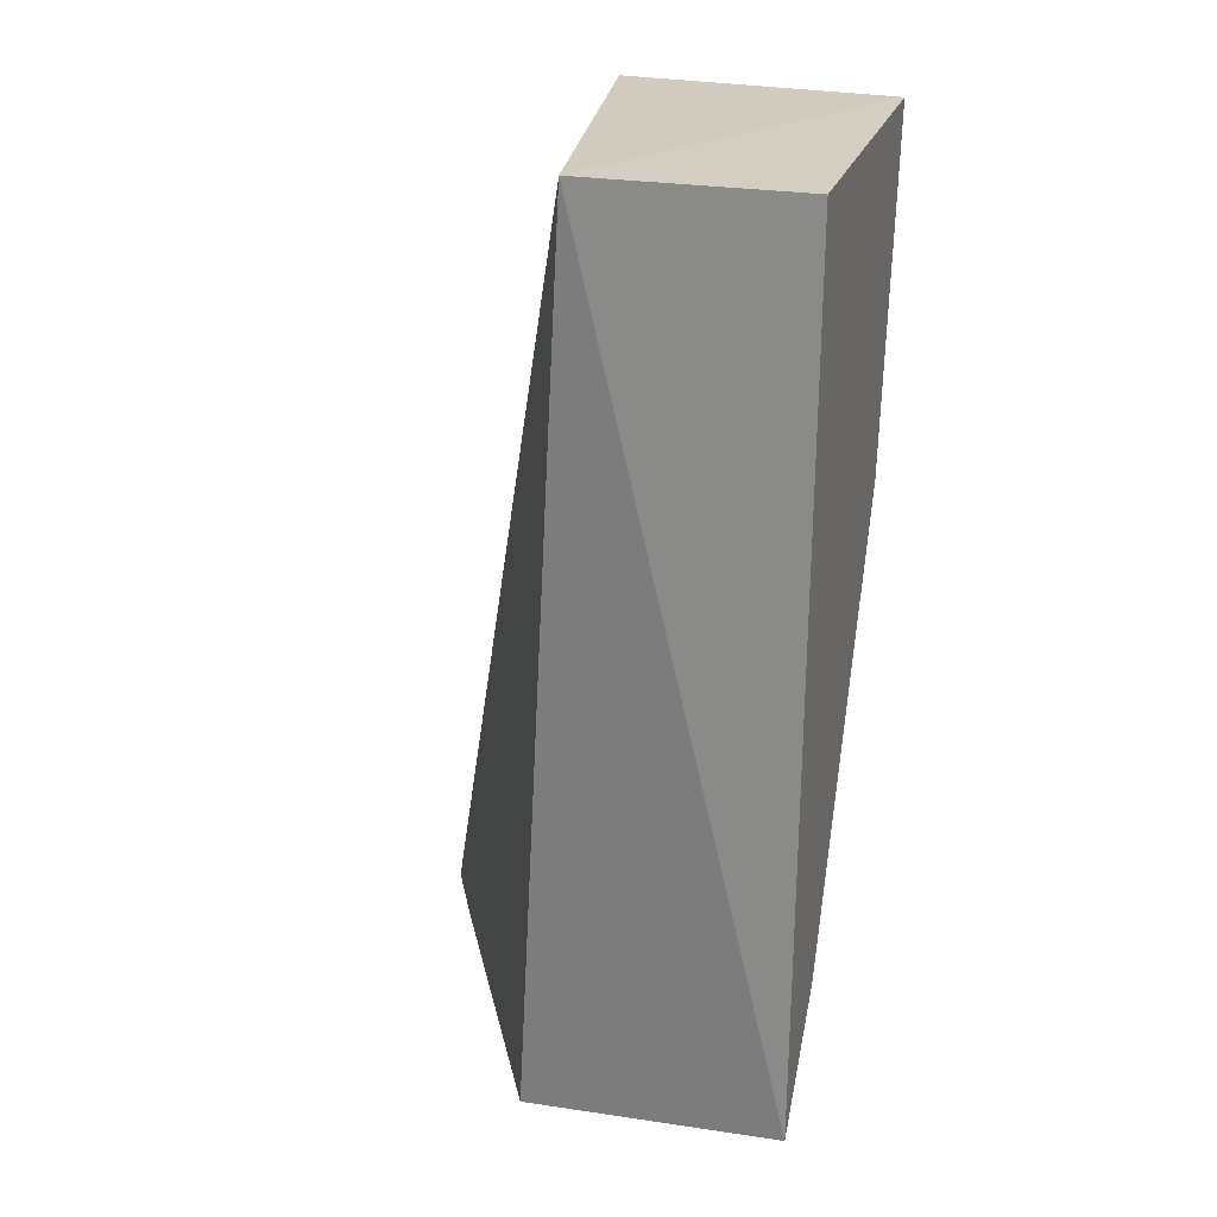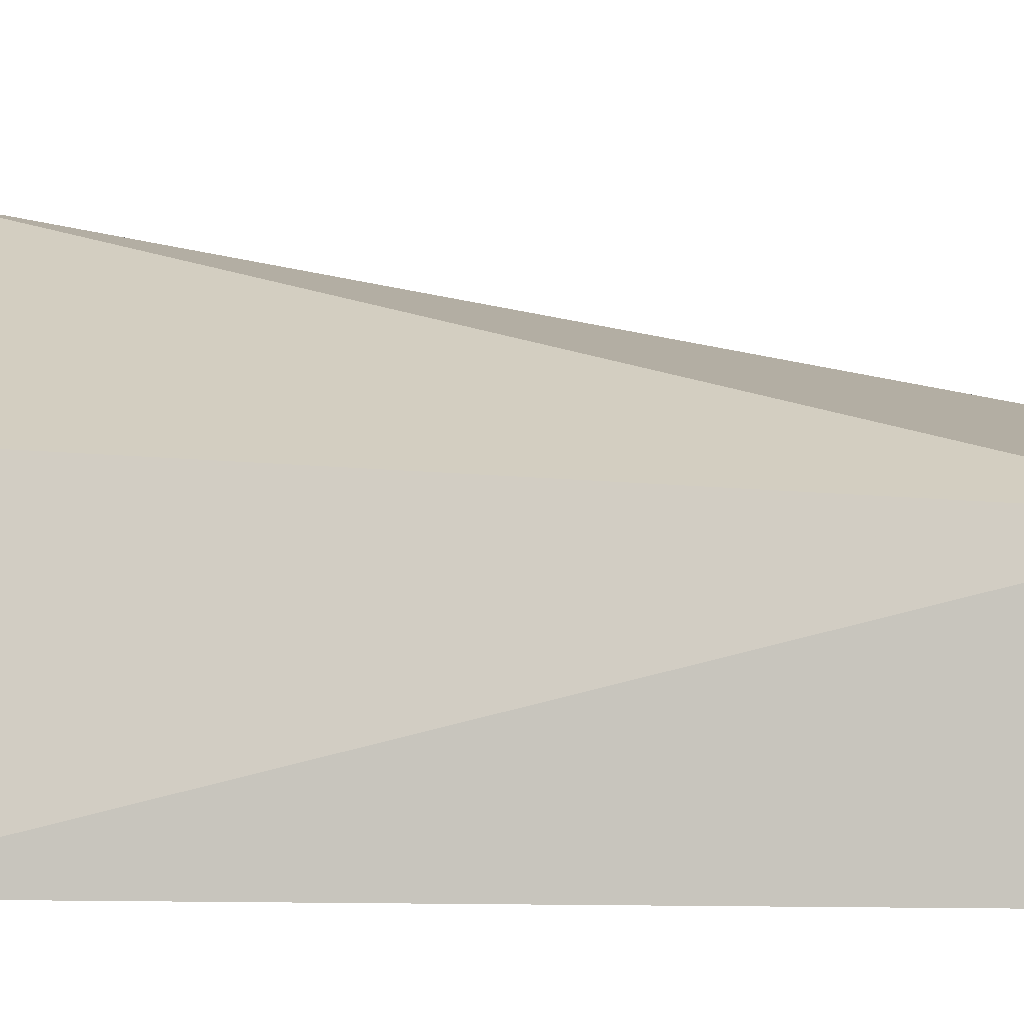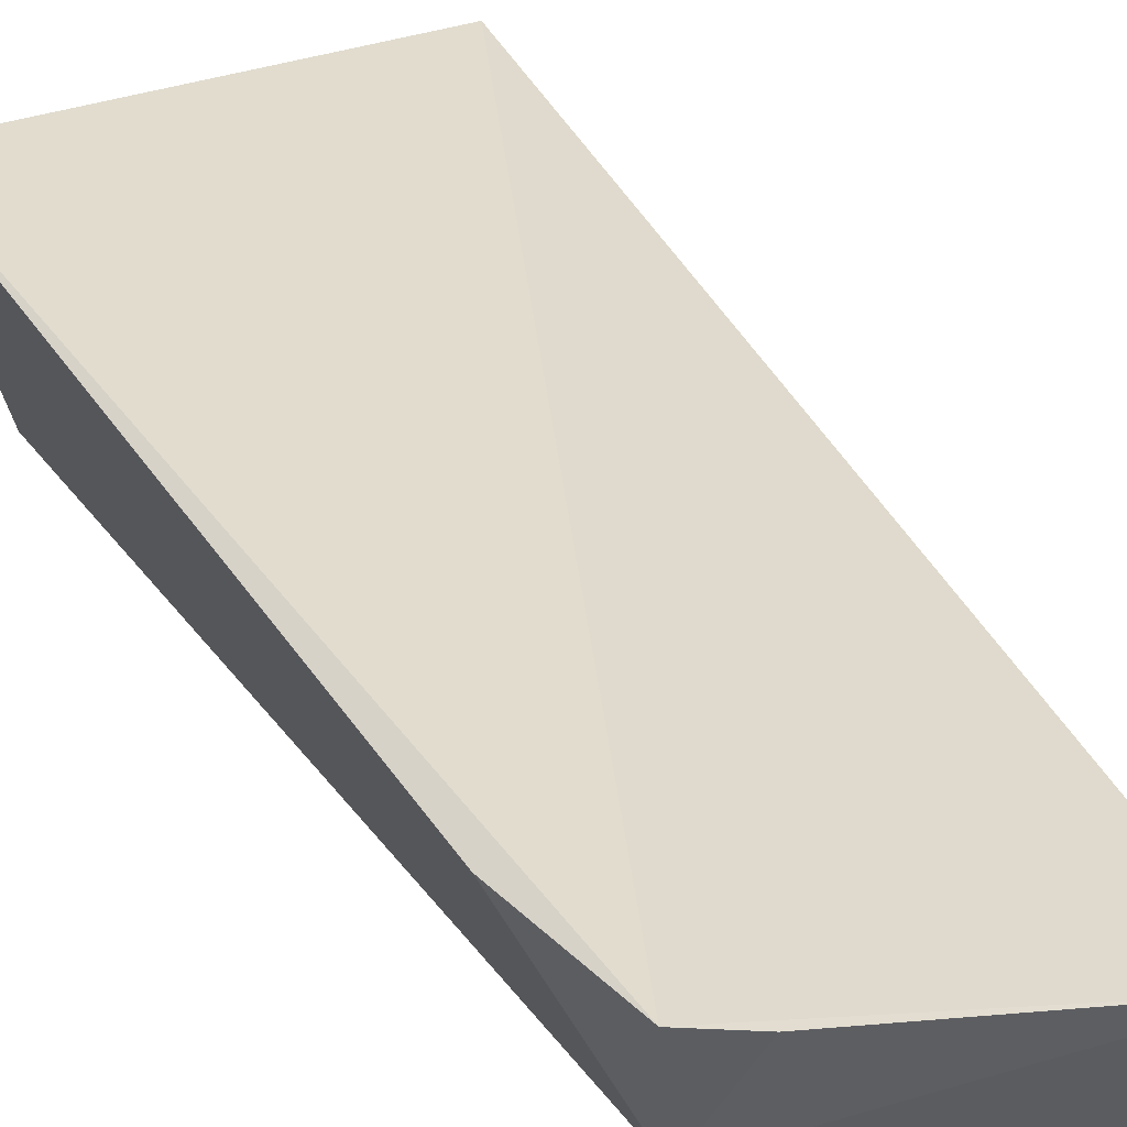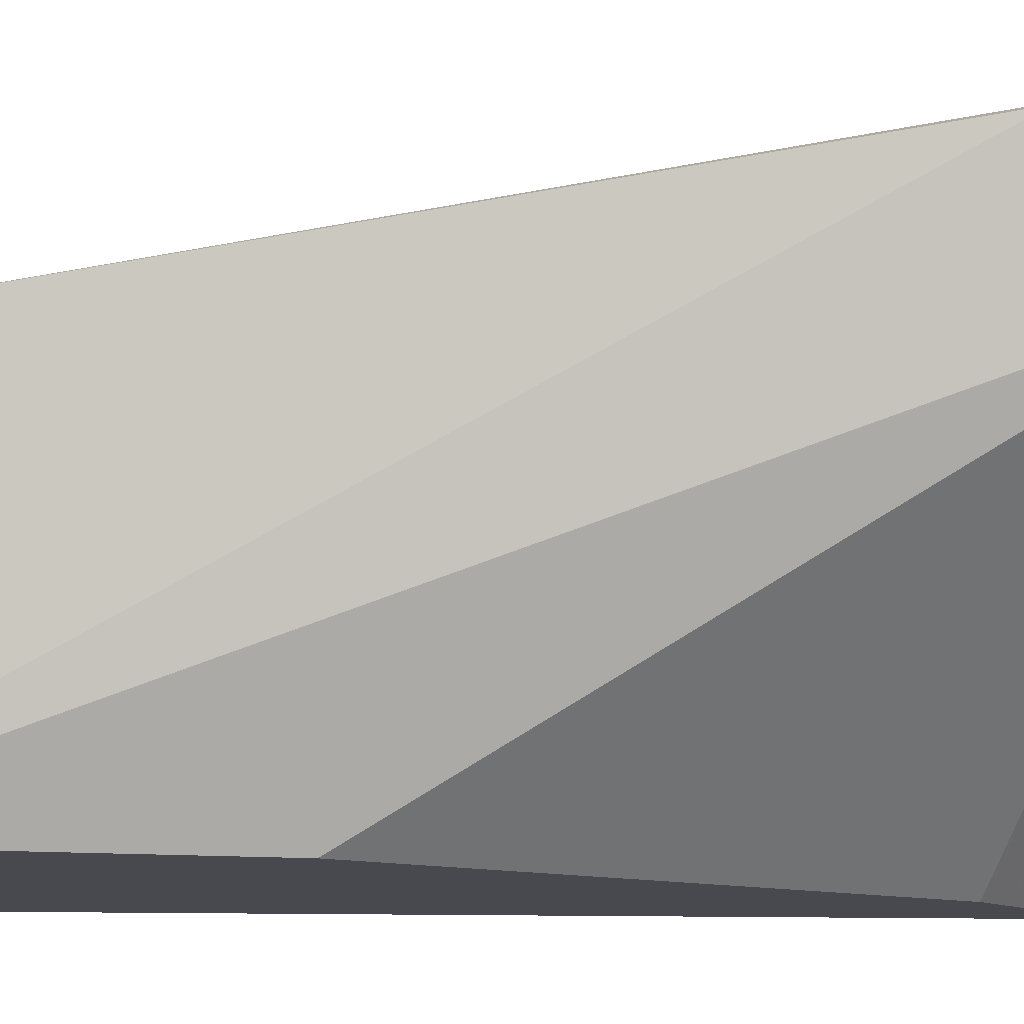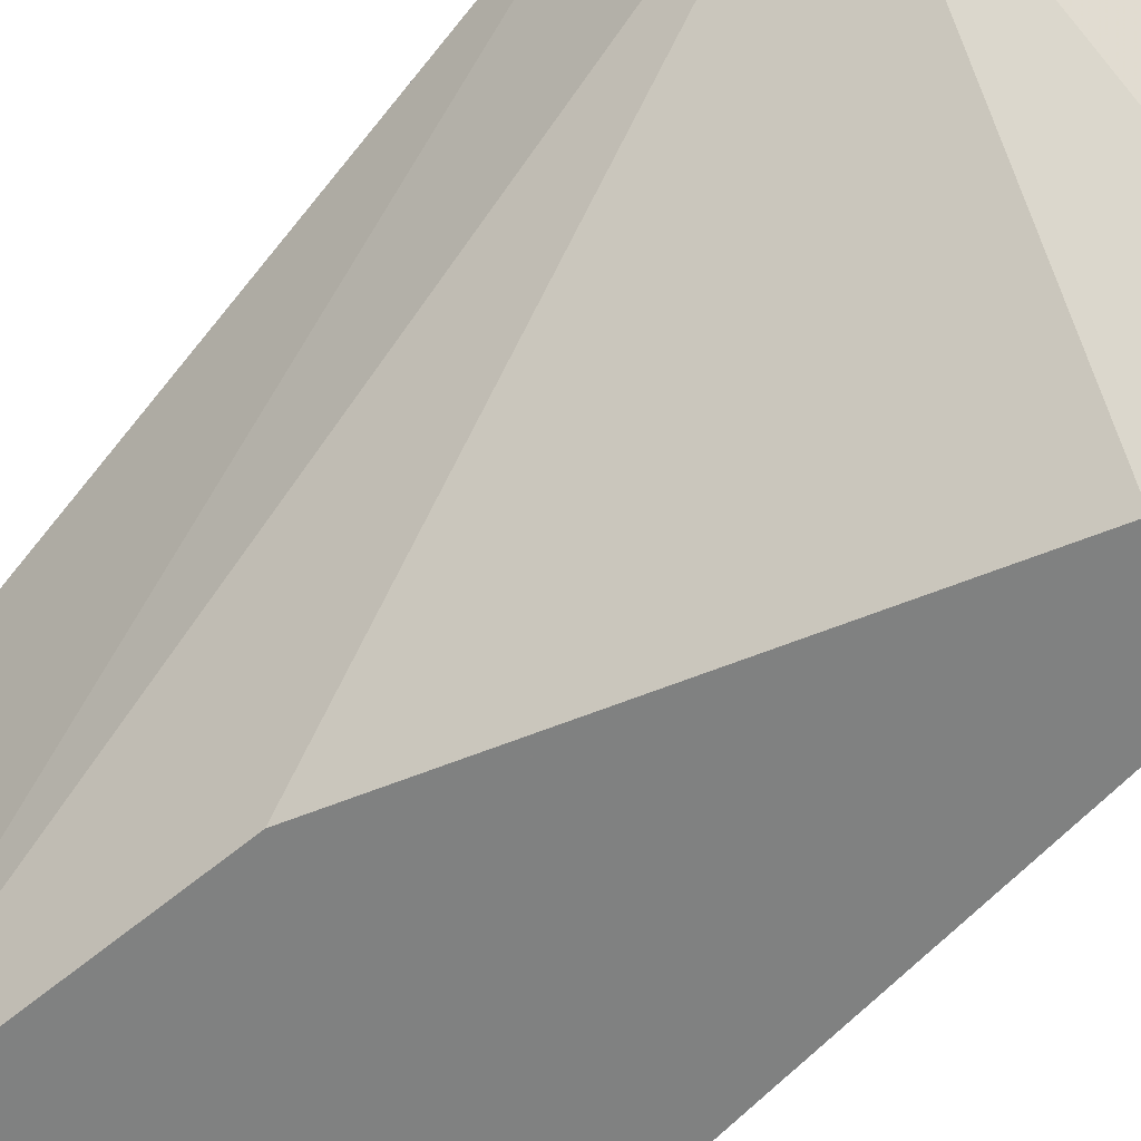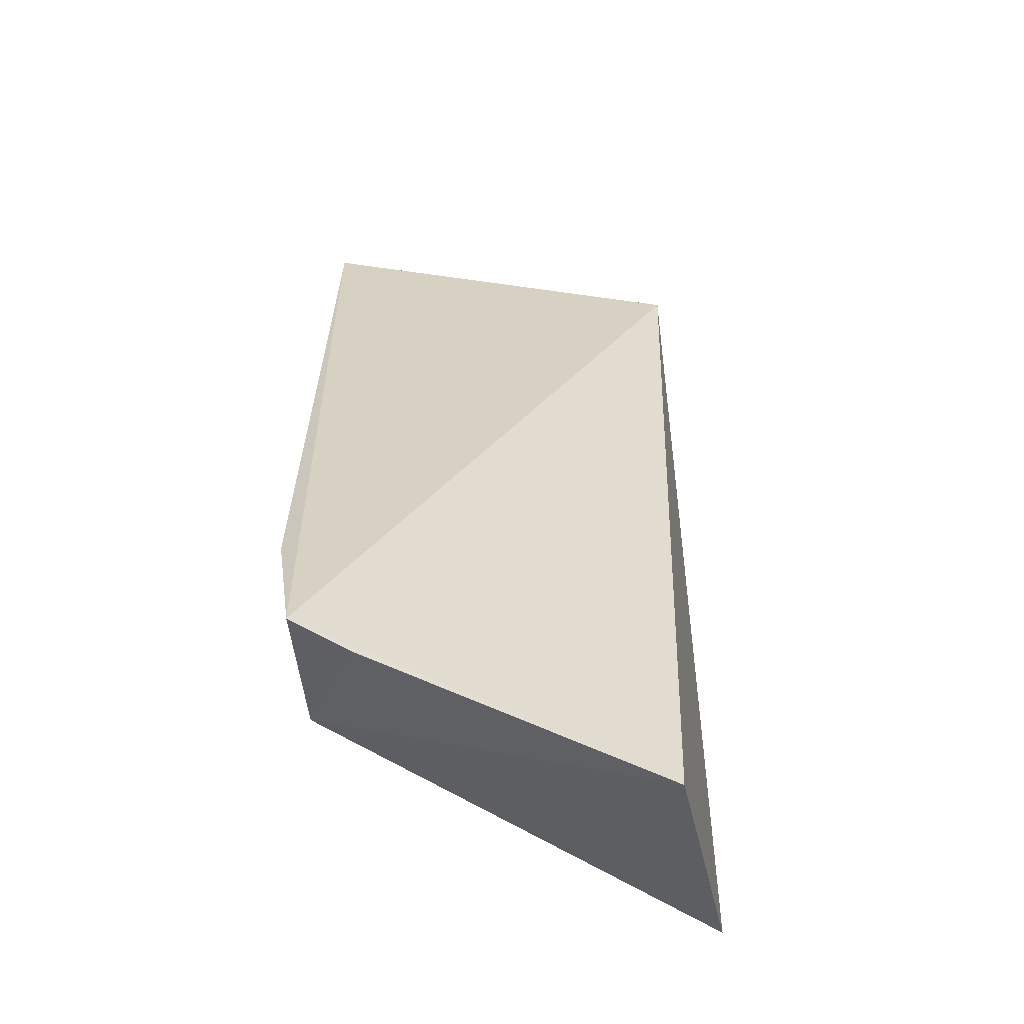
<metadata>
{"format":"obj","ext":"obj","renderer":"f3d","projection":"perspective","resolution":1024,"background":"white","views":[{"elev":24.4,"azim":106.2,"up":"+Y"},{"elev":-2.6,"azim":98.7,"up":"+Z"},{"elev":47.8,"azim":-28.8,"up":"+Z"},{"elev":-12.6,"azim":-92.1,"up":"+Z"},{"elev":-60.3,"azim":-40.1,"up":"+Z"},{"elev":-51.9,"azim":0.1,"up":"+Y"}]}
</metadata>
<code>
v -0.2414 -0.2129 -0.02153
v -0.2297 -0.202 -0.07708
v -0.2349 -0.02541 -0.03332
v -0.3177 -0.02612 -0.01973
v -0.3111 -0.2075 -0.009811
v -0.3066 -0.02476 -0.07708
v -0.3135 -0.2089 0.01645
v -0.2348 -0.02541 -0.07708
v -0.3176 -0.1809 0.00953
v -0.2953 -0.09519 -0.07708
v -0.302 -0.2109 0.01033
v -0.251 -0.1811 -0.07708
f 1 2 3
f 5 2 1
f 6 4 3
f 7 1 3
f 7 3 4
f 8 6 3
f 8 3 2
f 8 2 6
f 9 6 5
f 9 4 6
f 9 7 4
f 9 5 7
f 10 6 2
f 10 5 6
f 11 7 5
f 11 5 1
f 11 1 7
f 12 10 2
f 12 2 5
f 12 5 10

</code>
